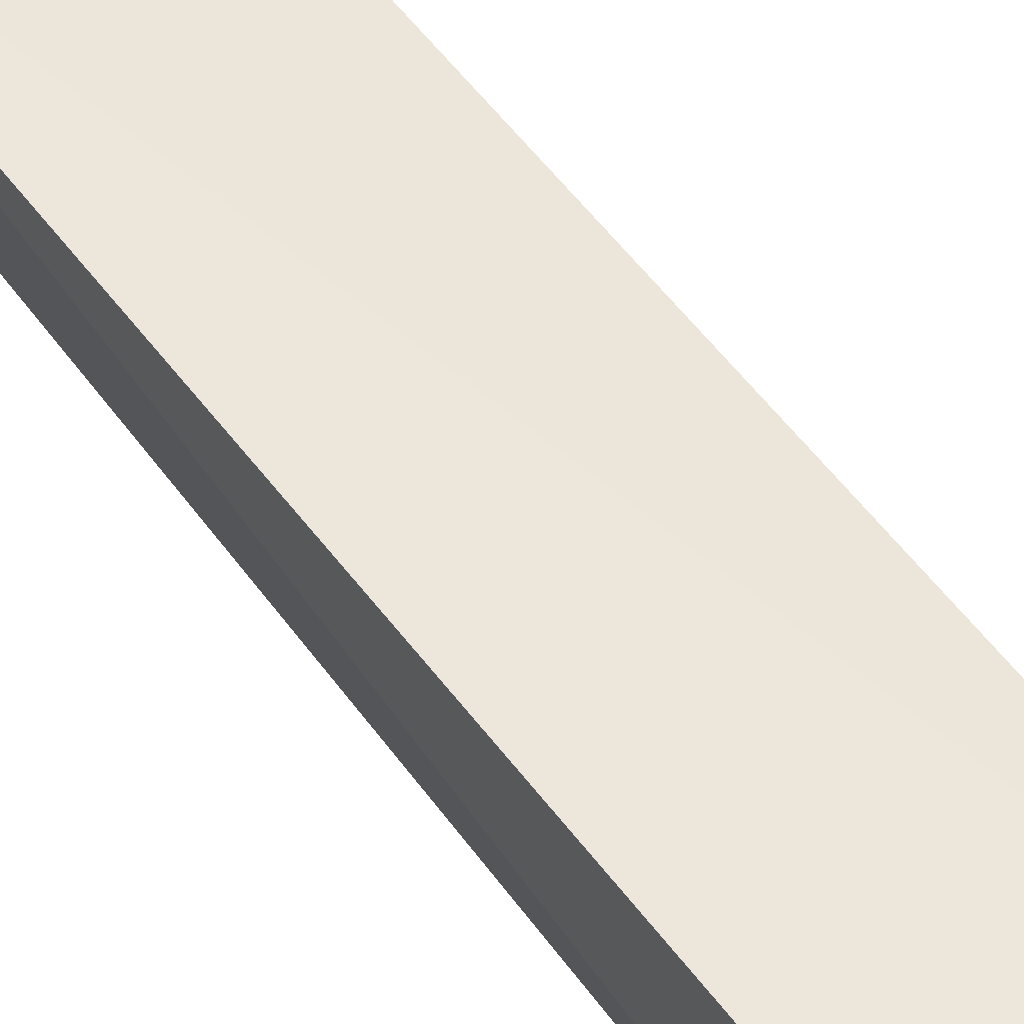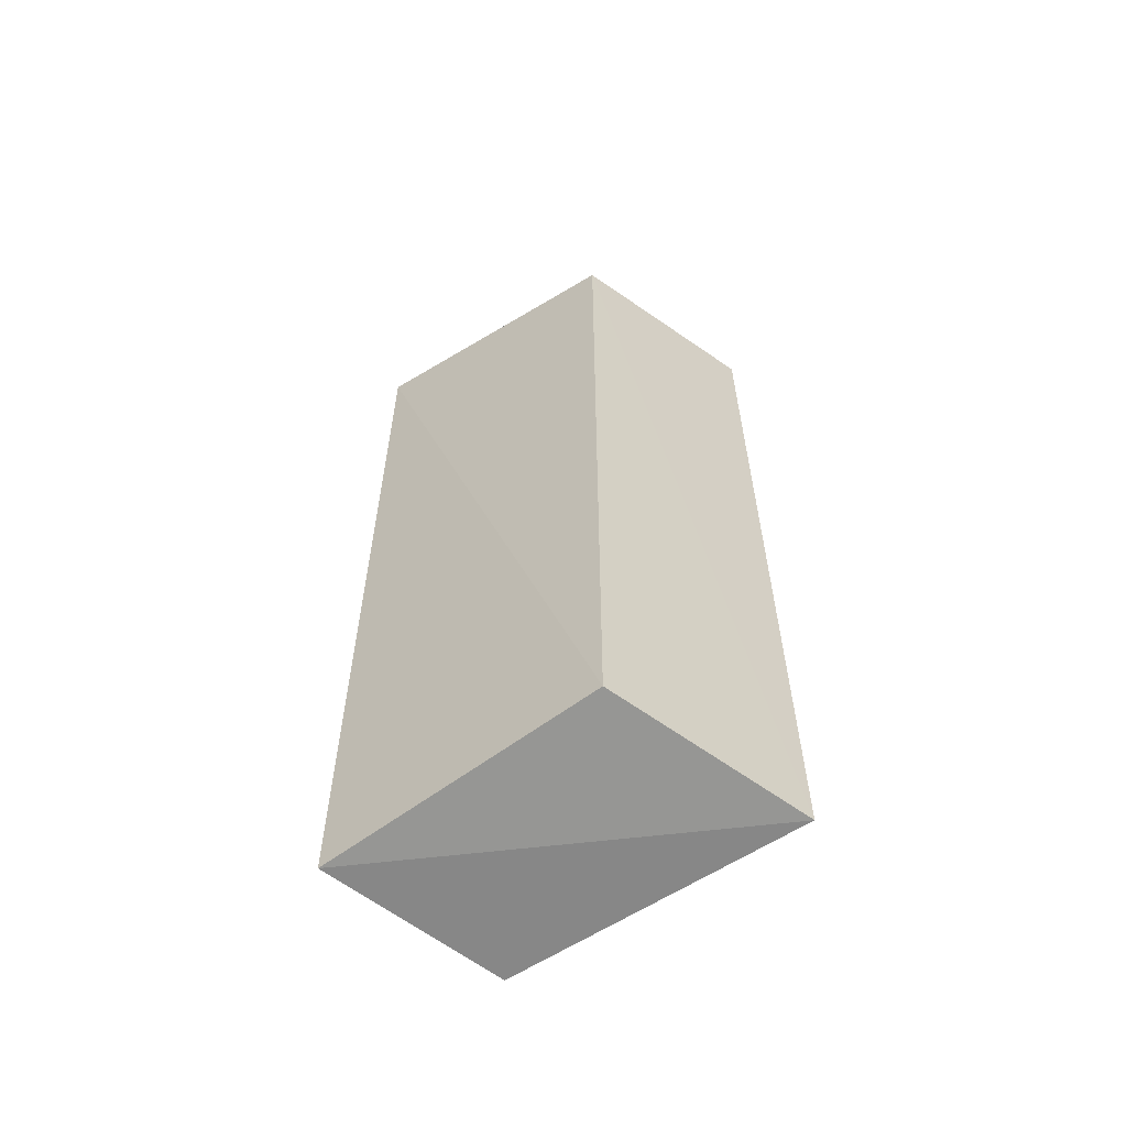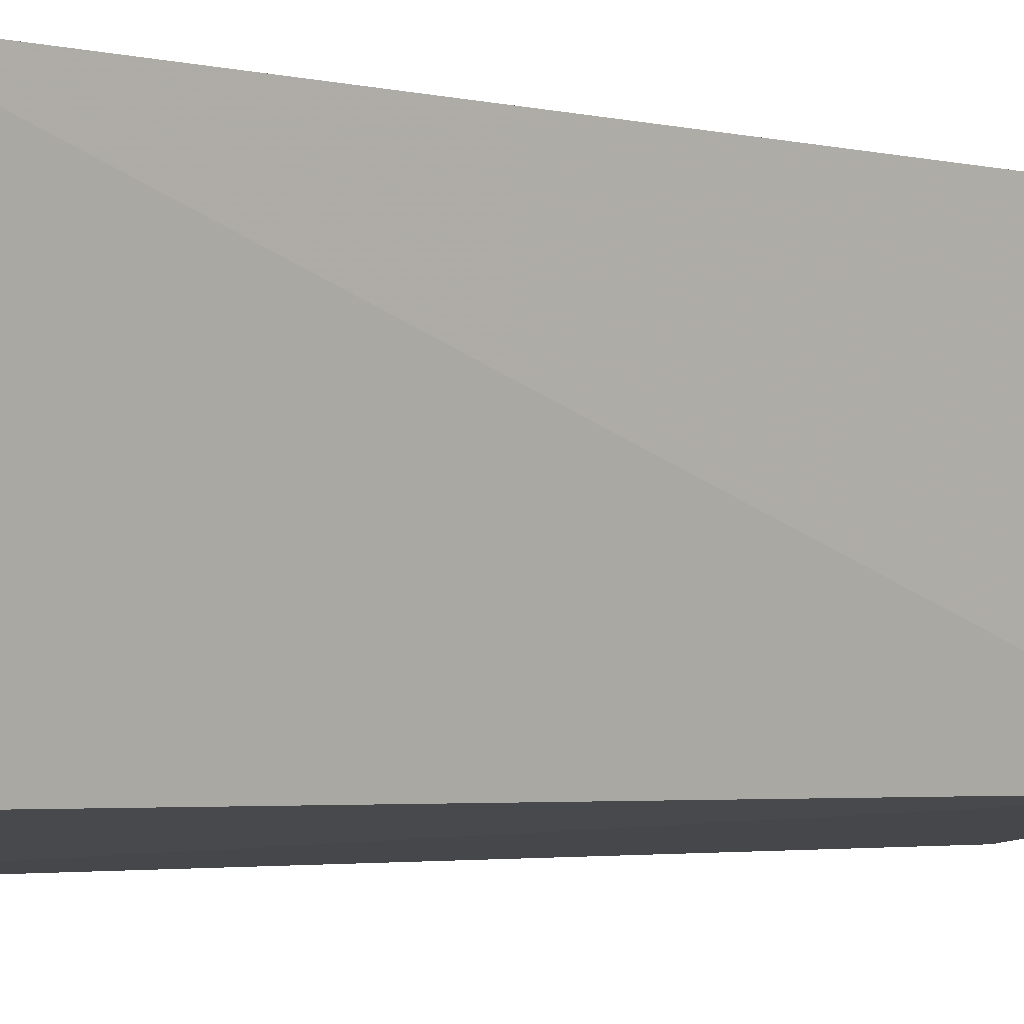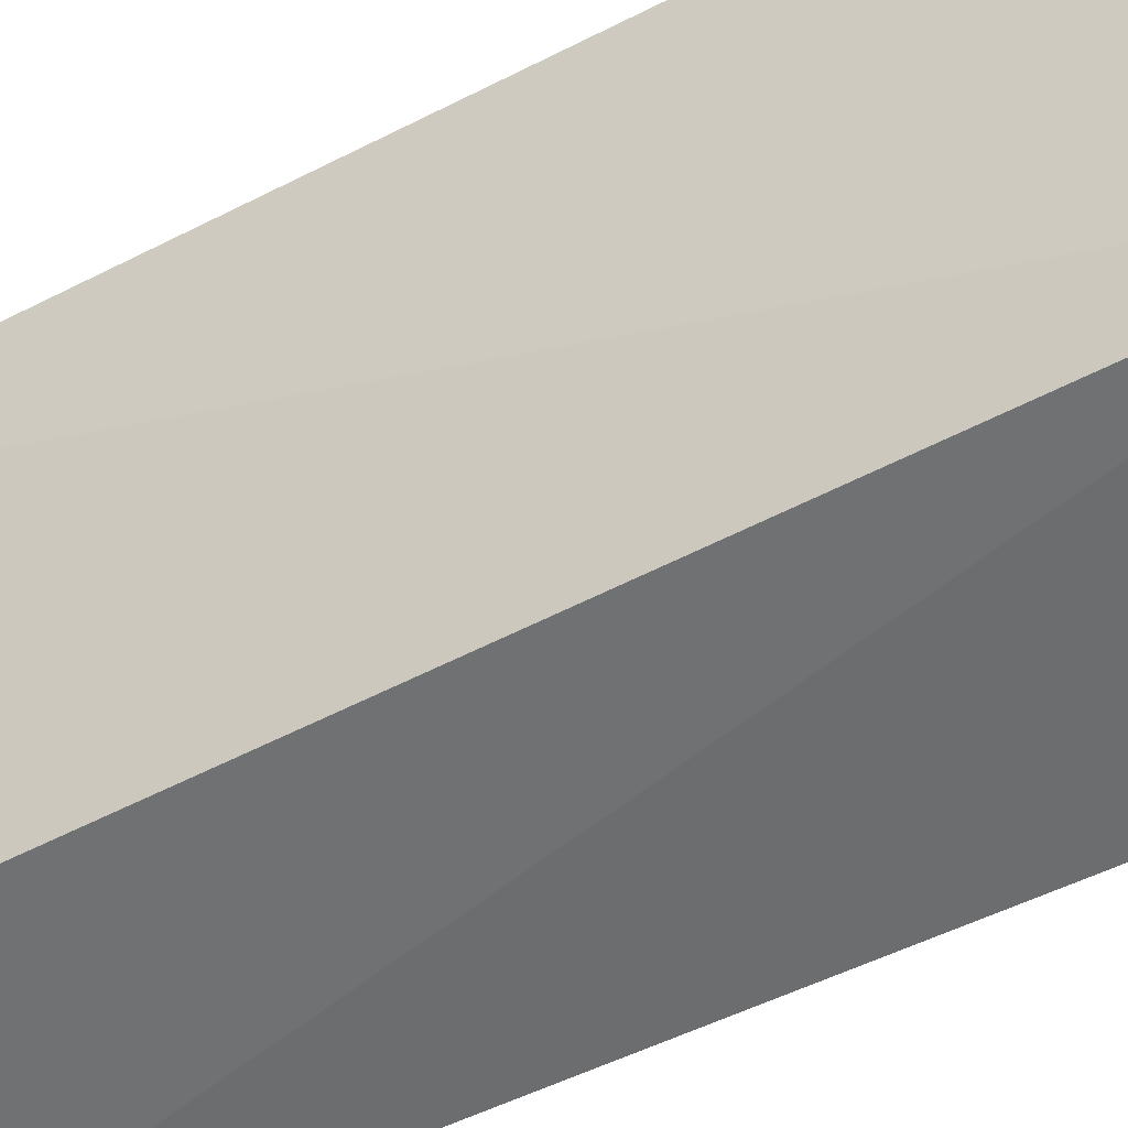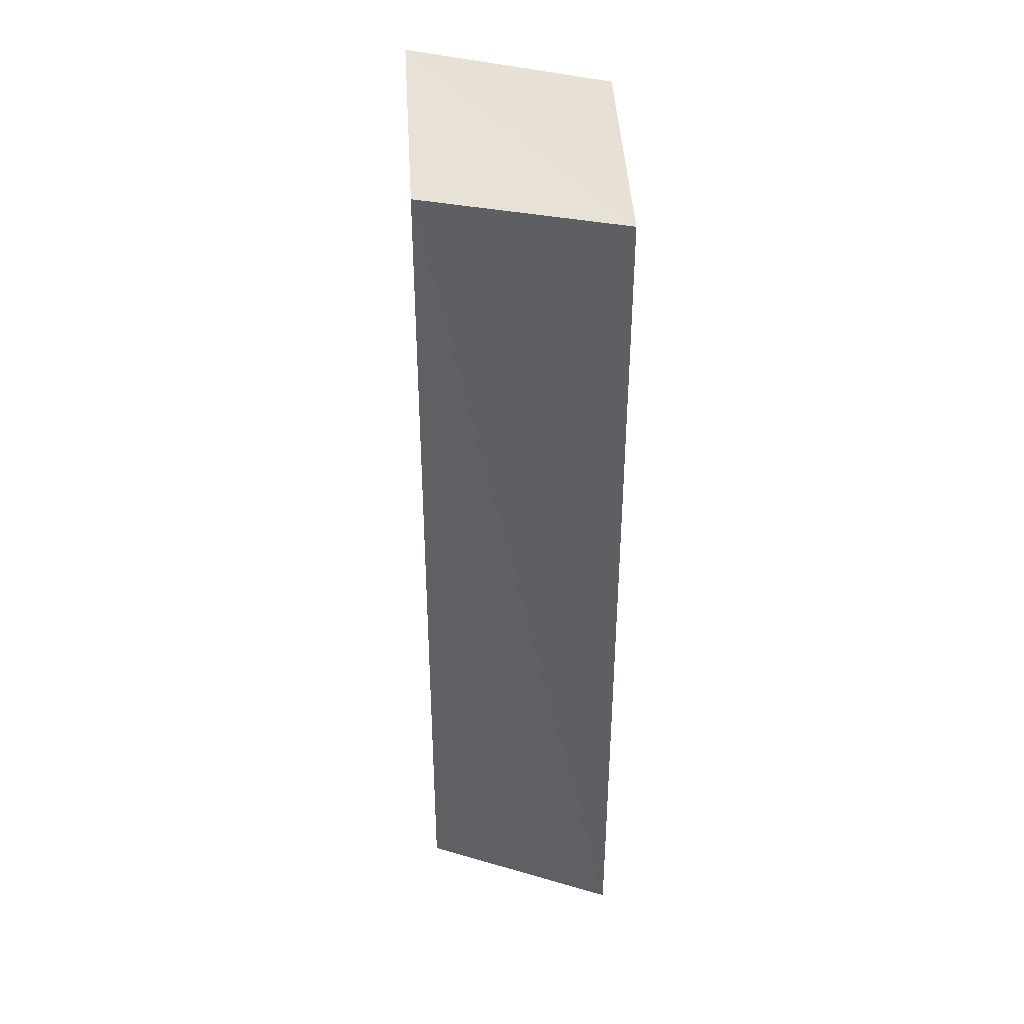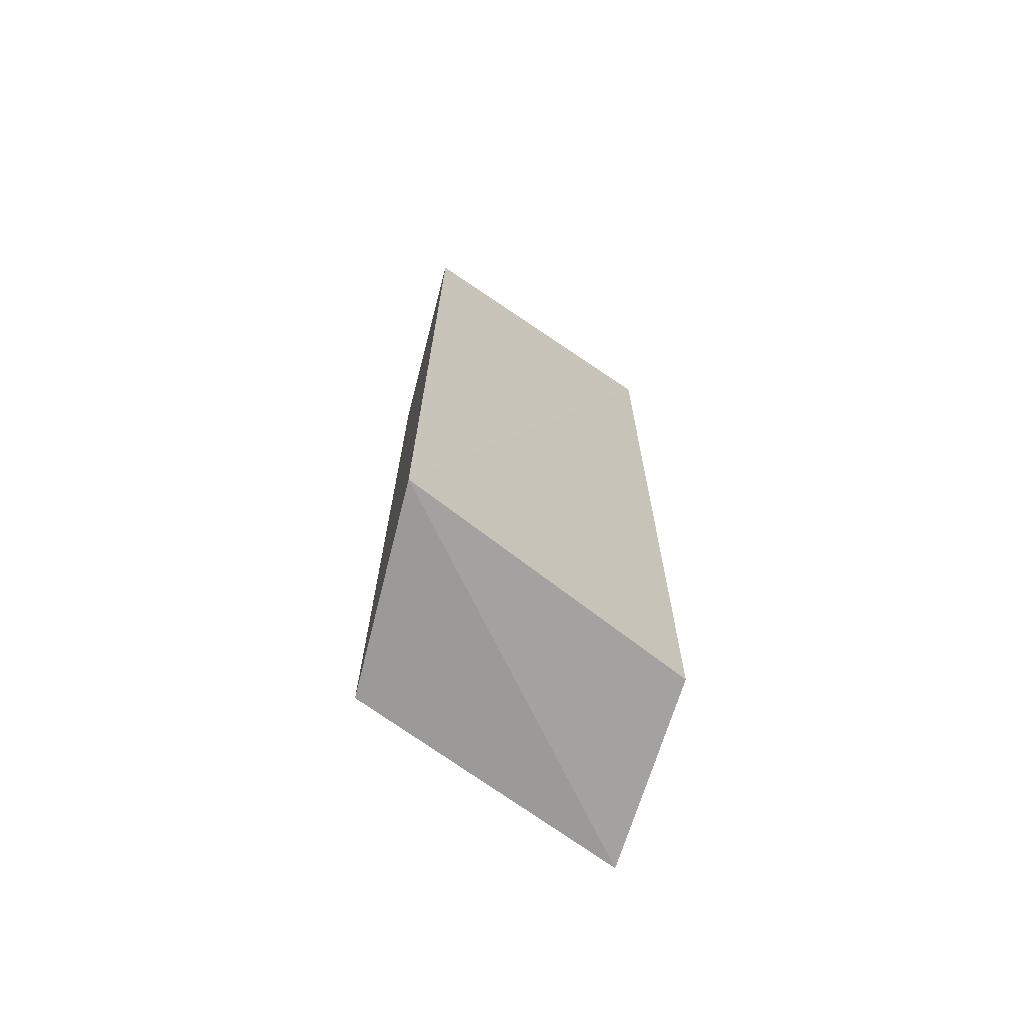
<metadata>
{"format":"obj","ext":"obj","renderer":"f3d","projection":"perspective","resolution":1024,"background":"white","views":[{"elev":62.6,"azim":141.8,"up":"+Z"},{"elev":-61.0,"azim":-49.1,"up":"+Y"},{"elev":-2.9,"azim":47.5,"up":"+Z"},{"elev":-47.2,"azim":120.8,"up":"+Z"},{"elev":38.9,"azim":4.7,"up":"+Y"},{"elev":-71.1,"azim":62.4,"up":"+Y"}]}
</metadata>
<code>
v -0.006114 -0.04689 0.3421
v -0.01098 -0.0483 0.312
v -0.009476 0.04653 0.312
v -0.02718 0.04604 0.3374
v -0.02724 -0.04607 0.337
v -0.03132 0.04779 0.3088
v -0.006081 0.04688 0.3423
v -0.03039 -0.04872 0.3086
f 1 2 3
f 5 1 4
f 6 5 4
f 7 1 3
f 7 4 1
f 7 6 4
f 7 3 6
f 8 2 1
f 8 1 5
f 8 5 6
f 8 6 3
f 8 3 2

</code>
